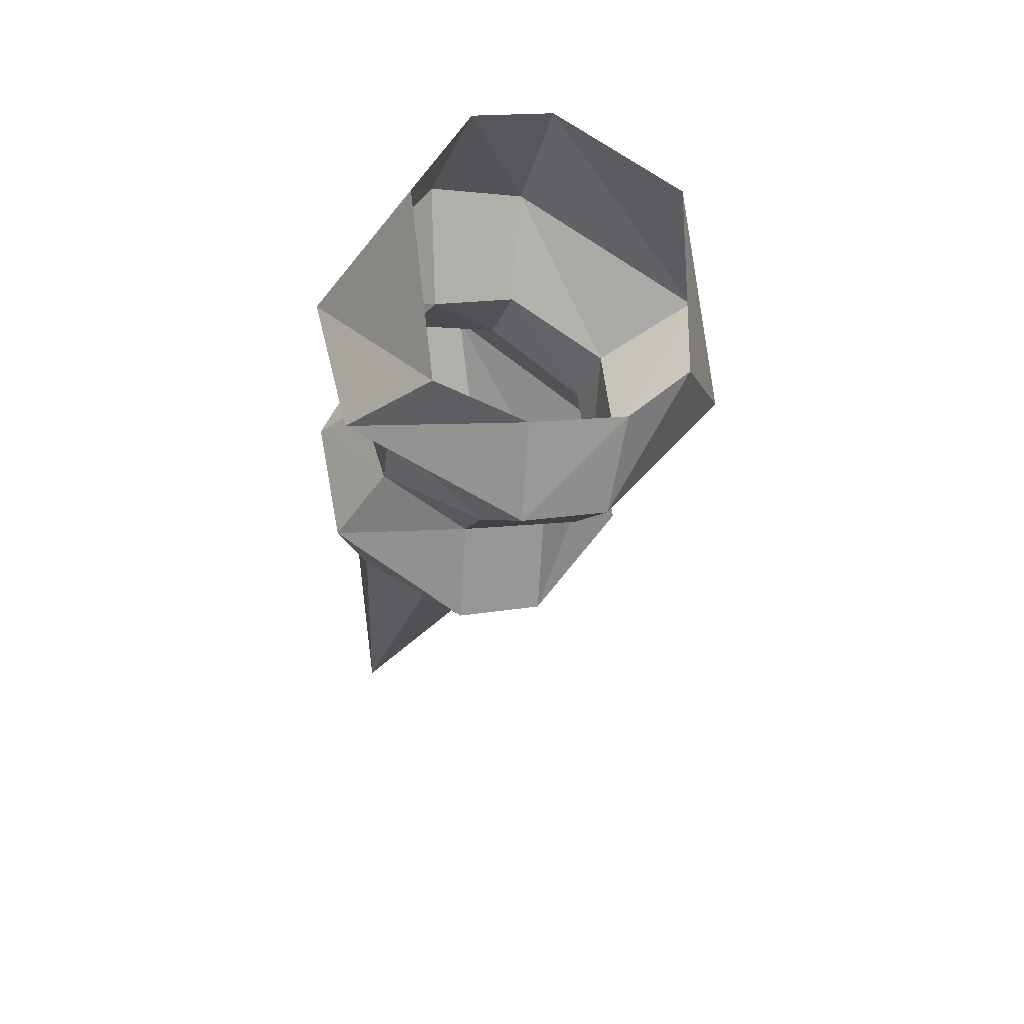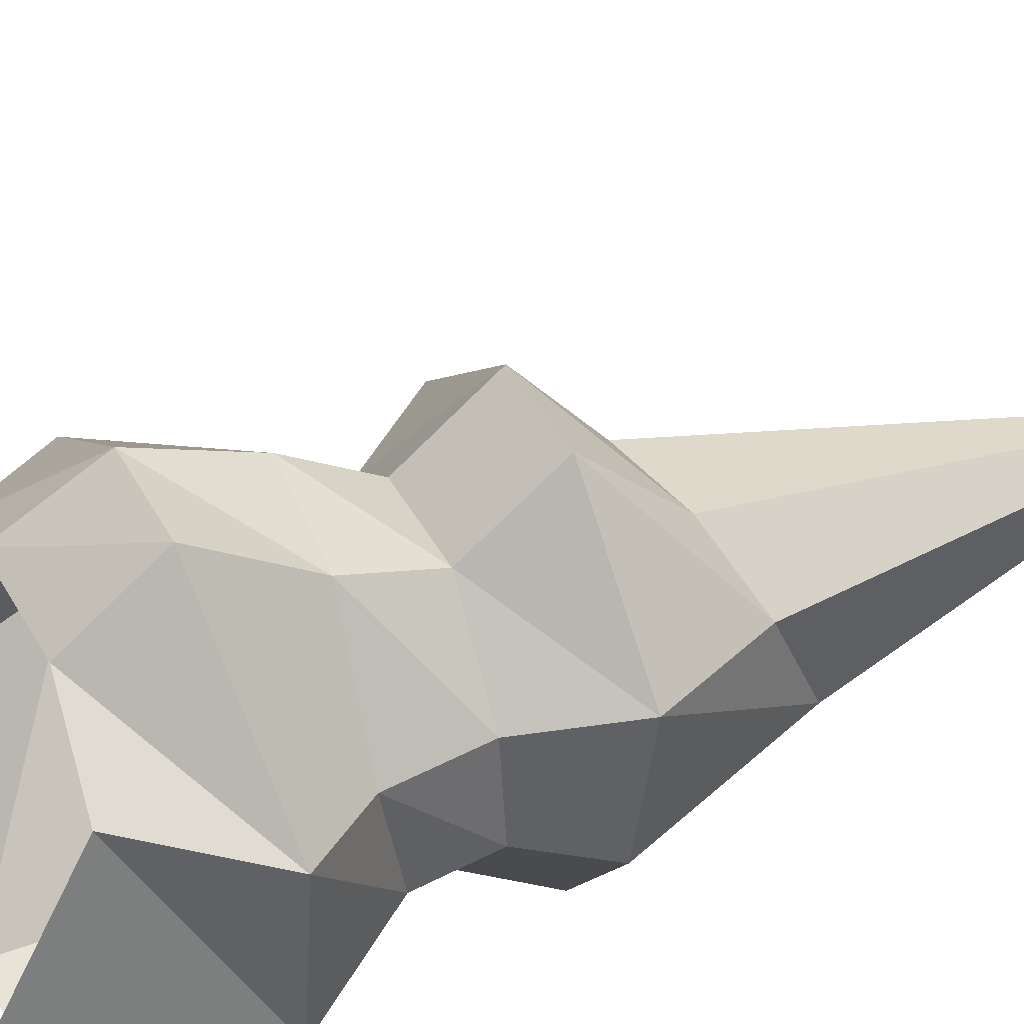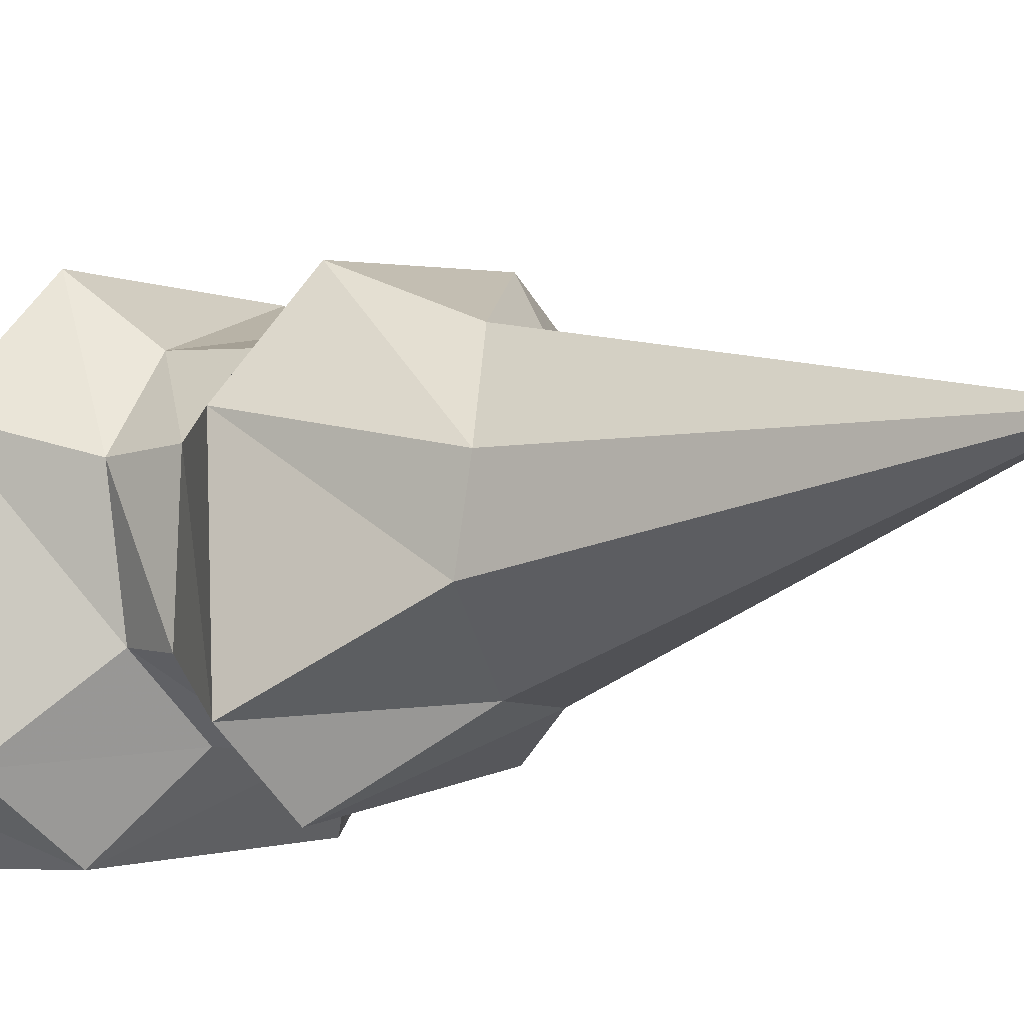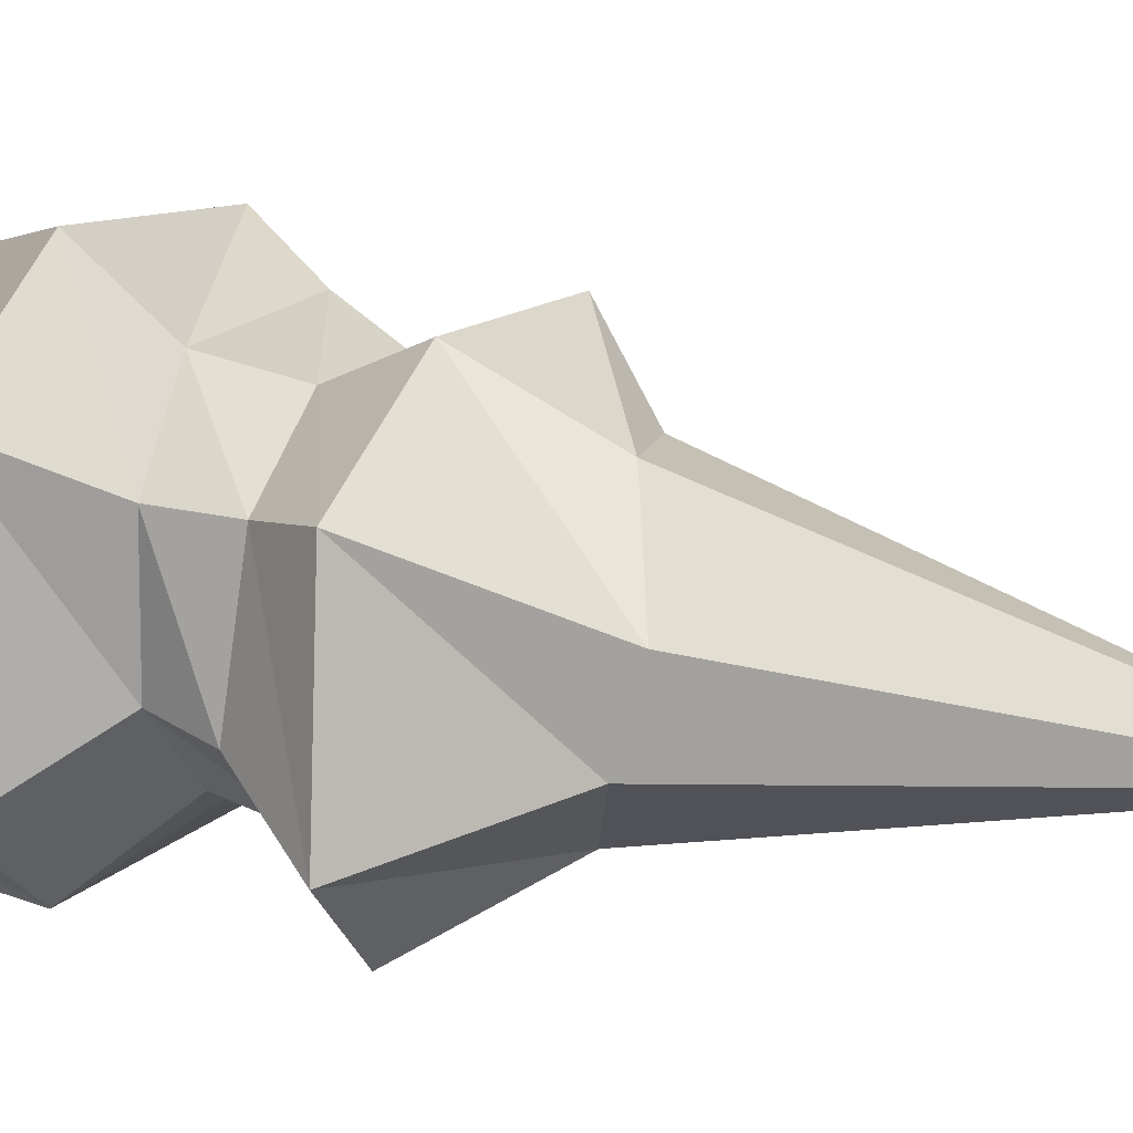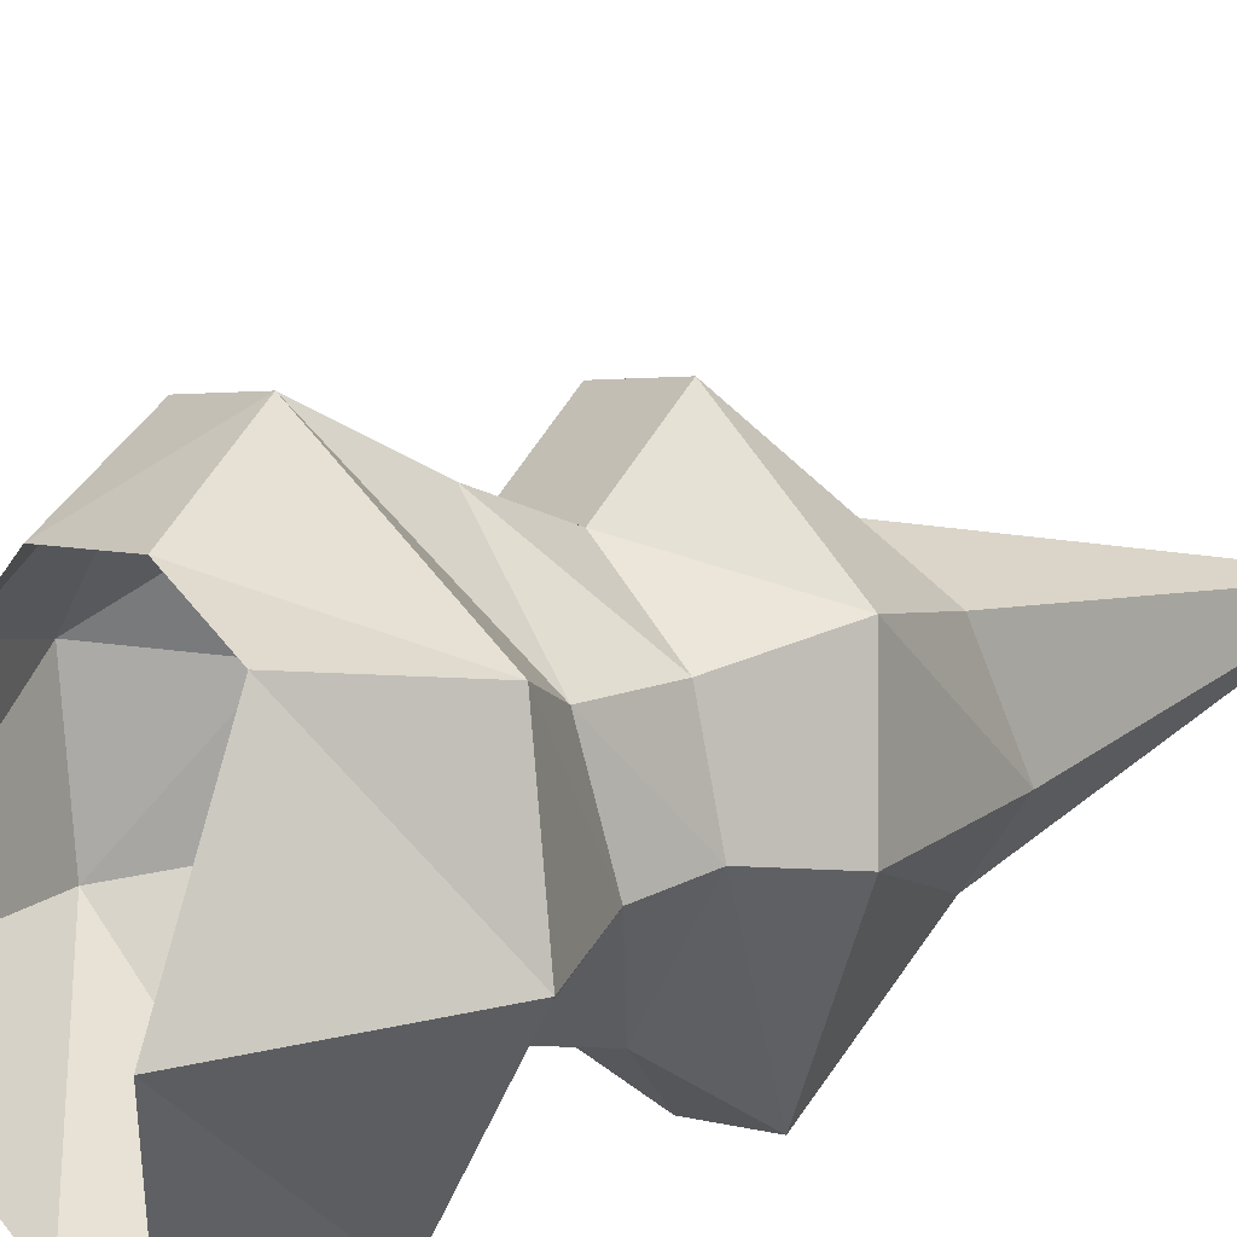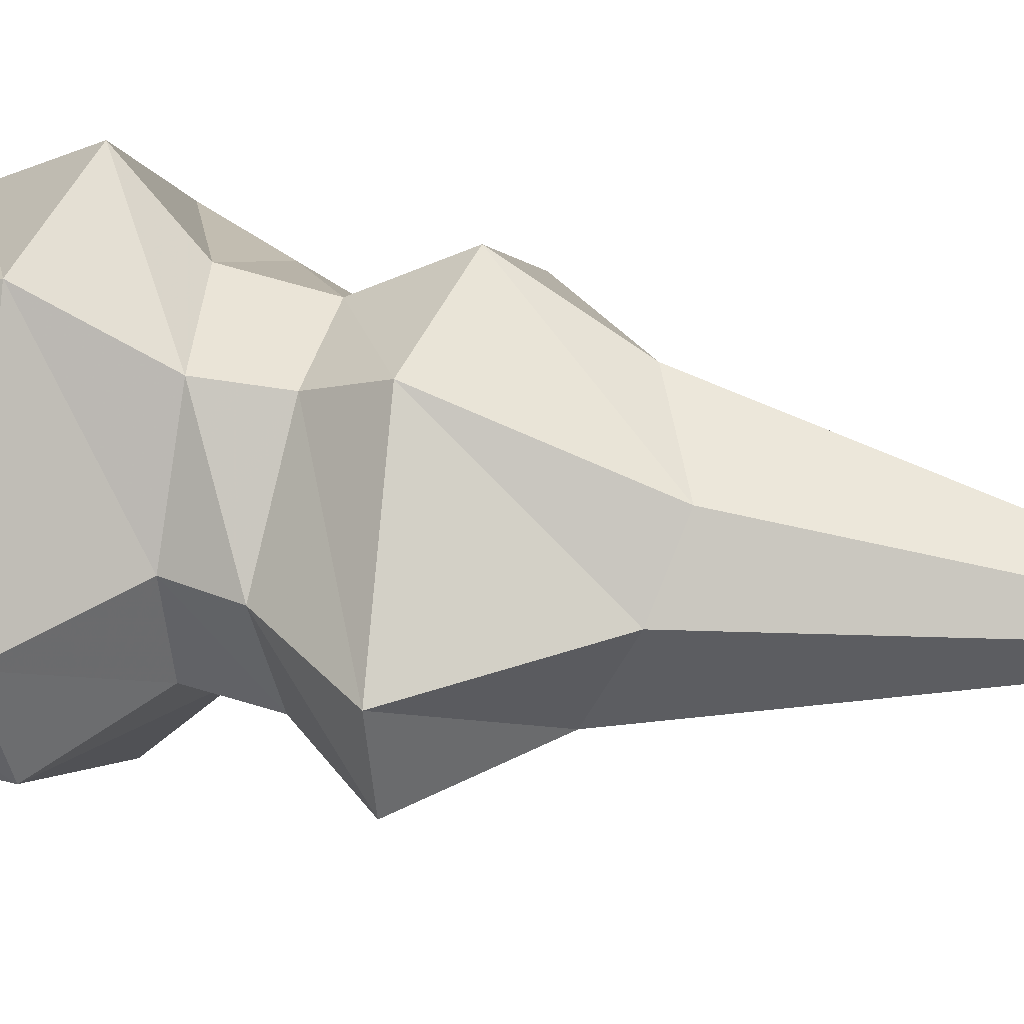
<metadata>
{"format":"obj","ext":"obj","renderer":"f3d","projection":"perspective","resolution":1024,"background":"white","views":[{"elev":42.6,"azim":8.9,"up":"+Y"},{"elev":71.8,"azim":-129.2,"up":"+Z"},{"elev":-27.1,"azim":-61.5,"up":"+Z"},{"elev":-7.9,"azim":-78.1,"up":"+Z"},{"elev":36.2,"azim":-143.9,"up":"+Z"},{"elev":-21.3,"azim":-94.9,"up":"+Z"}]}
</metadata>
<code>
o item/snelm_pointed/base
v -22 -66 -15
v -19 -35 -14
v -11 -33 -16
v -5 -33 -14
v -2 -33 -7
v -6 -36 -2
v -12 -36 1
v -18 -36 -1
v -21 -37 -9
v -22 -24 -4
v -19 -23 -18
v -13 -24 -21
v 0 -28 -14
v 3 -32 -6
v -2 -33 5
v -8 -32 8
v -19 -28 4
v -15 -22 3
v -18 -20 -3
v -15 -18 -12
v -9 -20 -15
v -1 -23 -11
v 1 -26 -5
v -2 -26 2
v -8 -25 5
v -6 -20 9
v -14 -16 5
v -17 -15 -2
v -13 -14 -10
v -7 -15 -13
v 1 -18 -10
v 3 -20 -3
v 1 -22 6
v 4 -16 11
v -2 -15 14
v -16 -11 10
v -20 -7 1
v -14 -6 -15
v -7 -8 -18
v 8 -13 -12
v 11 -16 -3
v 9 -9 2
v 5 -9 8
v -2 -8 11
v -9 -5 11
v -12 5 2
v -10 3 -12
v -4 2 -15
v 7 1 -7
f 1 2 3
f 1 3 4
f 1 4 5
f 1 5 6
f 1 6 7
f 1 7 8
f 1 8 9
f 1 9 2
f 2 9 10
f 2 10 11
f 2 11 3
f 3 11 12
f 3 12 4
f 4 12 13
f 4 13 5
f 5 13 14
f 5 14 6
f 6 14 15
f 6 15 7
f 7 15 16
f 7 16 8
f 8 16 17
f 8 17 9
f 9 17 10
f 10 17 18
f 10 18 19
f 10 19 11
f 11 19 20
f 11 20 12
f 12 20 21
f 12 21 13
f 13 21 22
f 13 22 14
f 14 22 23
f 14 23 15
f 15 23 24
f 15 24 16
f 16 24 25
f 16 25 17
f 17 25 18
f 18 25 26
f 18 26 27
f 18 27 19
f 19 27 28
f 19 28 20
f 20 28 29
f 20 29 21
f 21 29 30
f 21 30 22
f 22 30 31
f 22 31 23
f 23 31 32
f 23 32 24
f 24 32 33
f 24 33 25
f 25 33 26
f 26 33 34
f 26 34 35
f 26 35 27
f 27 35 36
f 27 36 28
f 28 36 37
f 28 37 29
f 29 37 38
f 29 38 30
f 30 38 39
f 30 39 31
f 31 39 40
f 31 40 32
f 32 40 41
f 32 41 33
f 33 41 34
f 34 41 42
f 34 42 43
f 34 43 35
f 35 43 44
f 35 44 36
f 36 44 45
f 36 45 37
f 37 45 46
f 37 46 38
f 38 46 47
f 38 47 39
f 39 47 48
f 39 48 40
f 40 48 49
f 40 49 41
f 41 49 42

</code>
